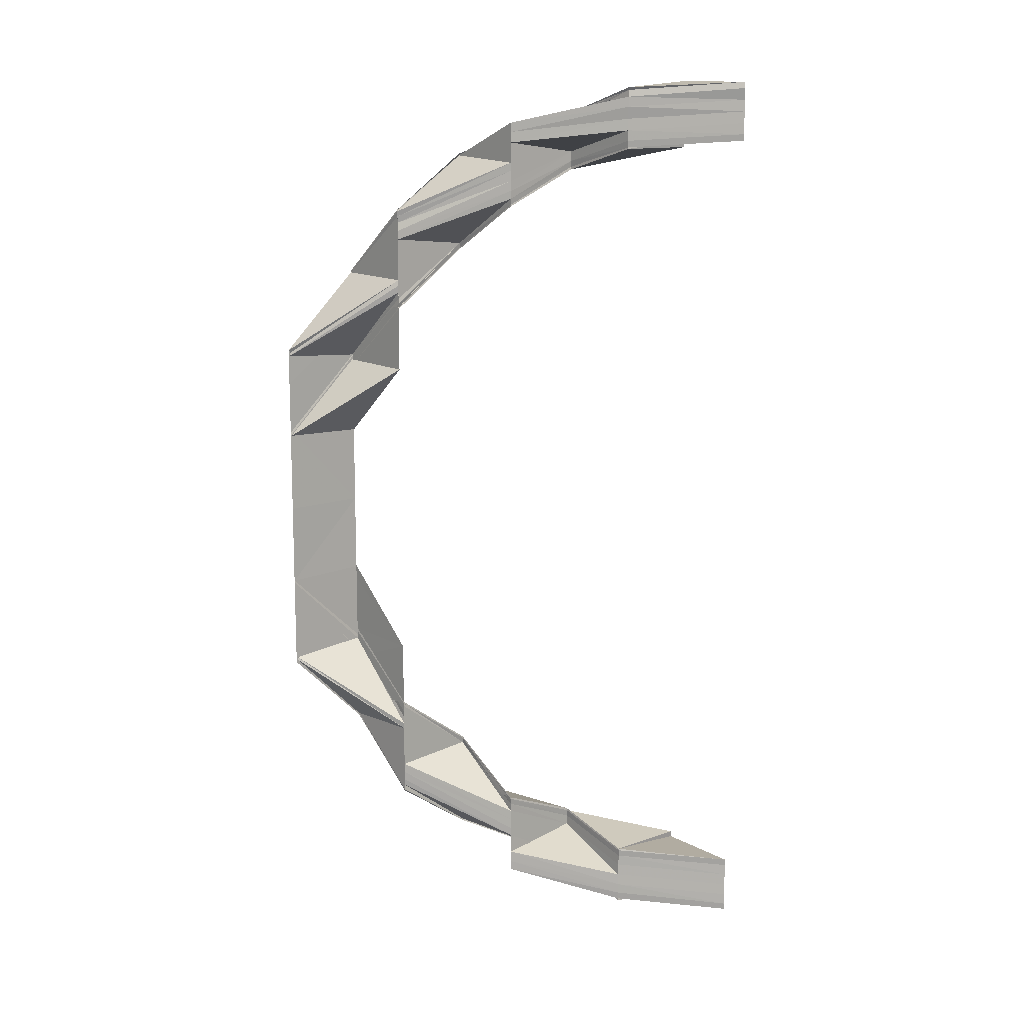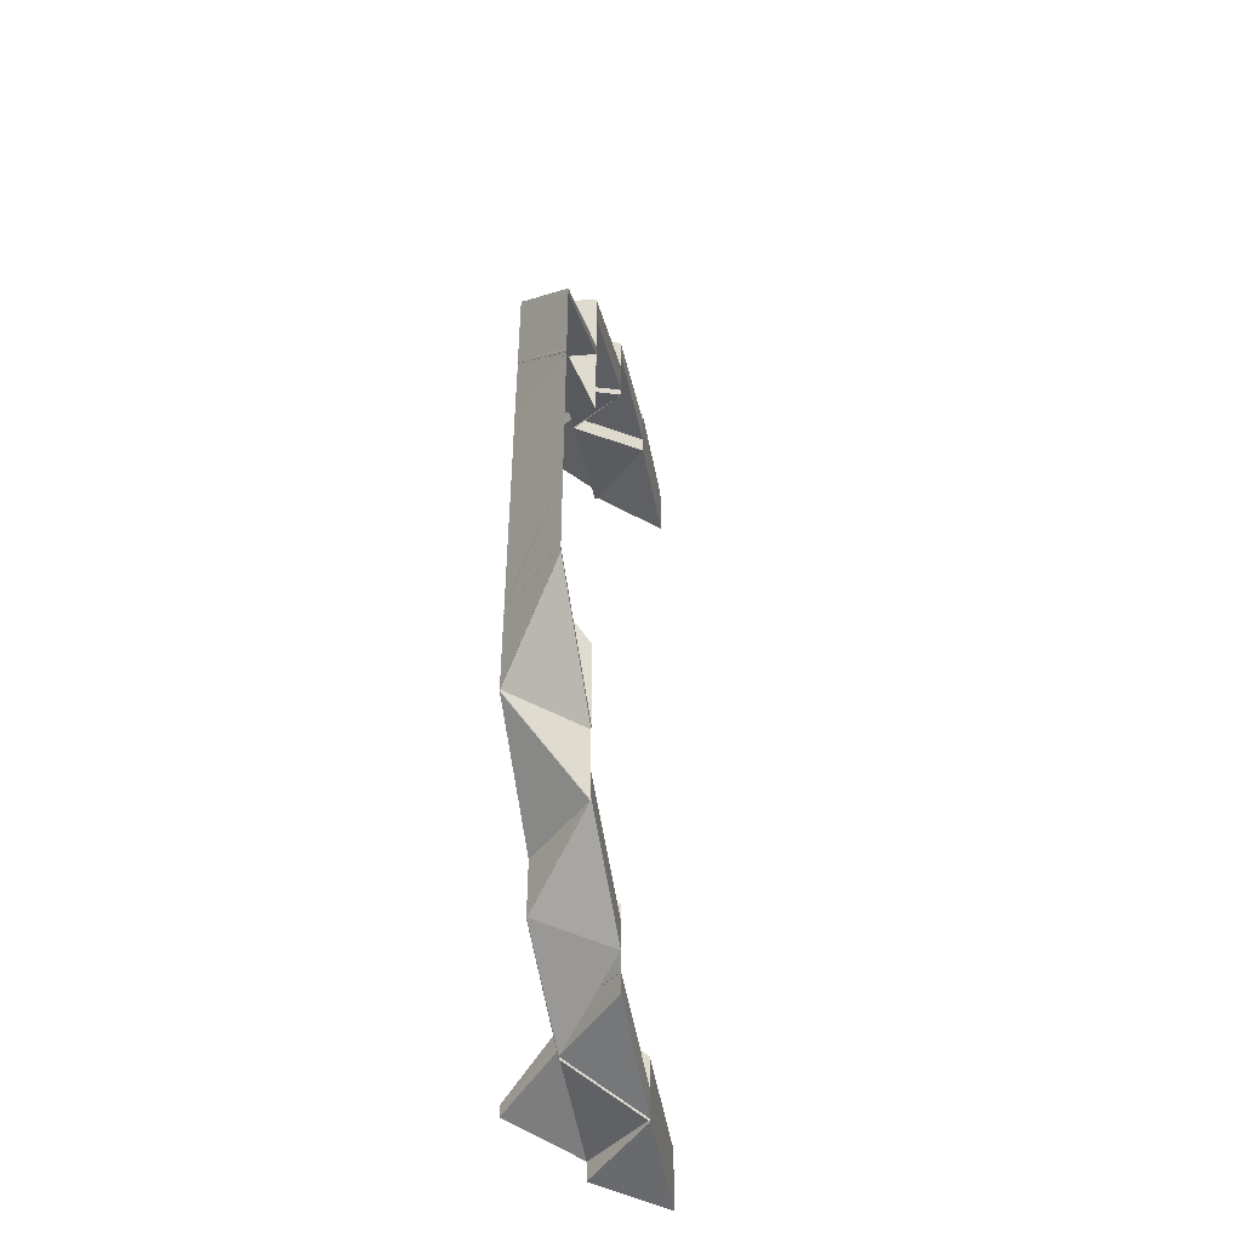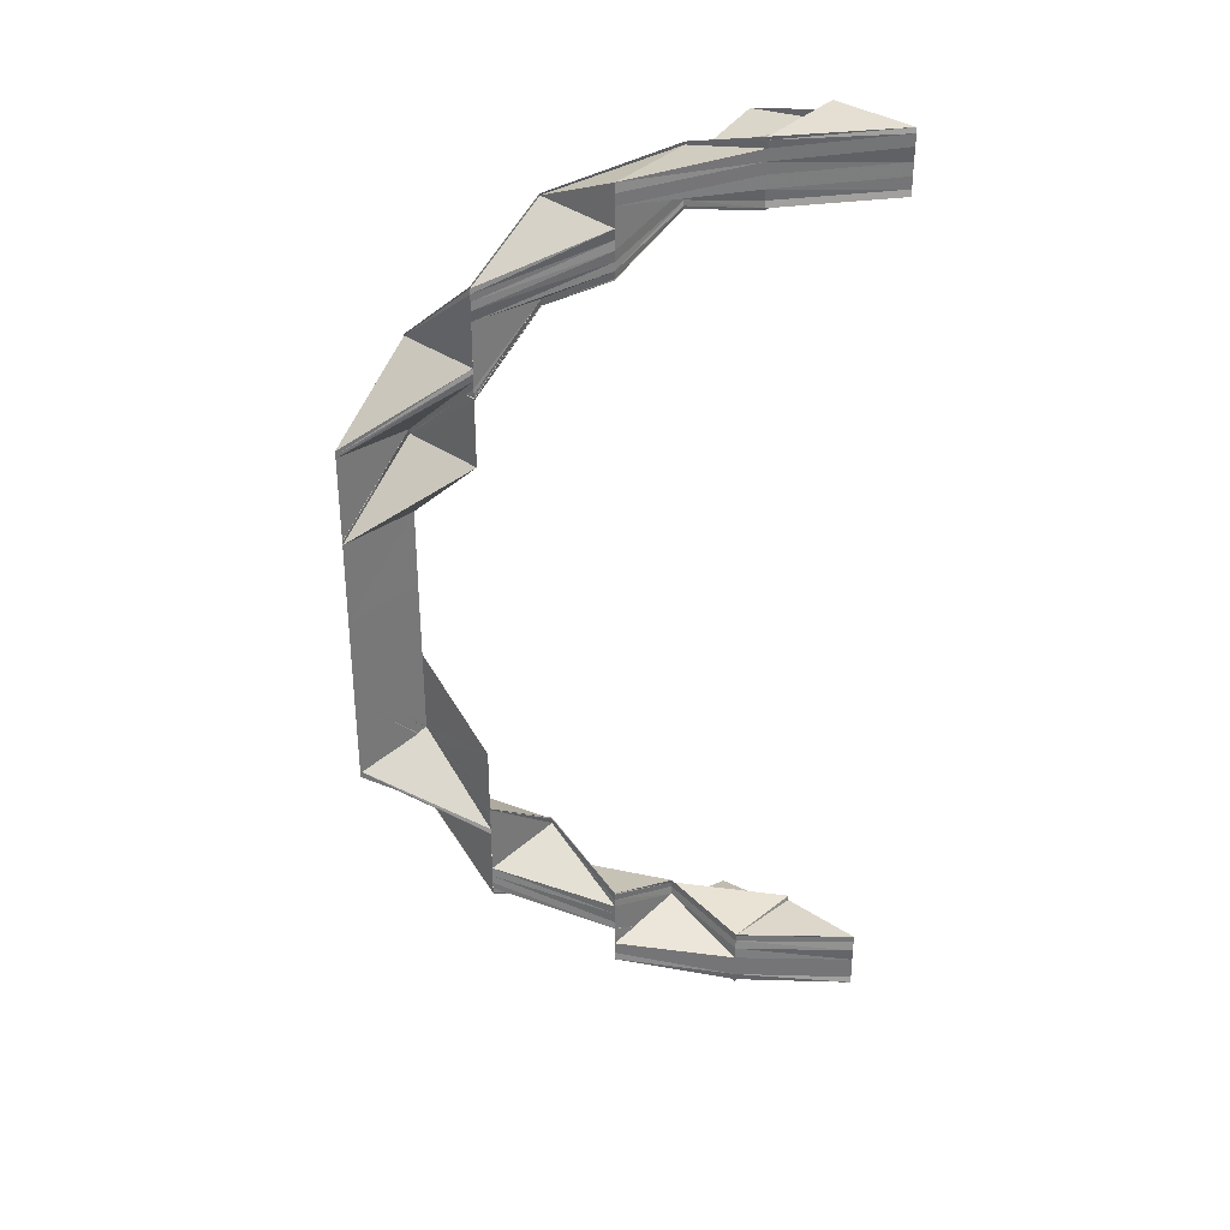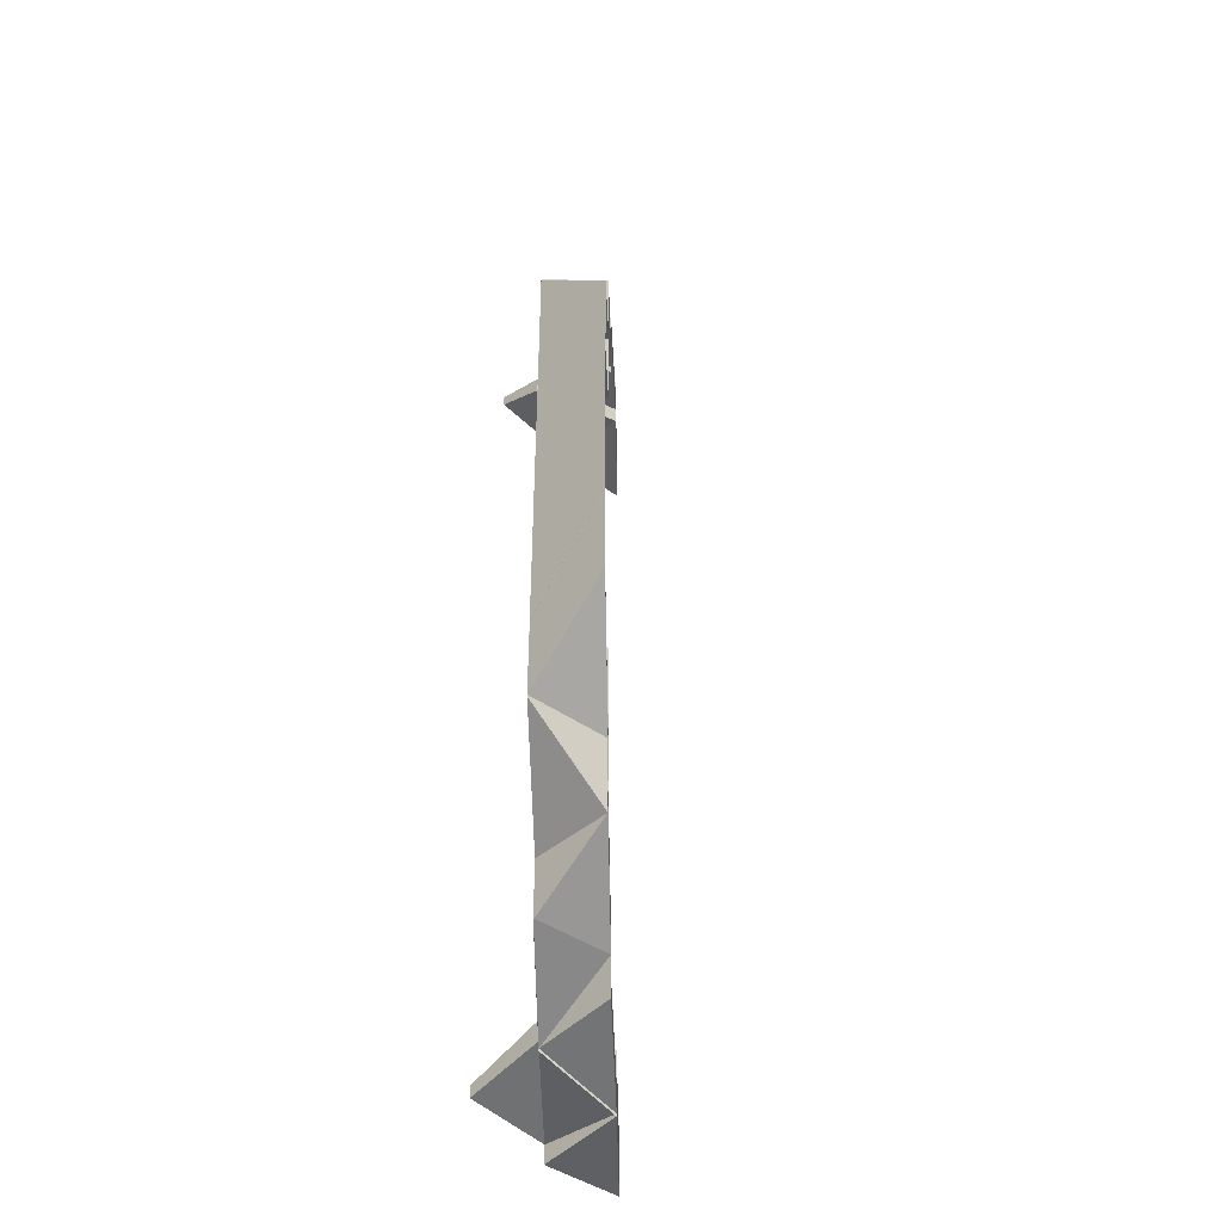
<metadata>
{"format":"obj","ext":"obj","renderer":"f3d","projection":"perspective","resolution":1024,"background":"white","views":[{"elev":12.3,"azim":138.9,"up":"+Z"},{"elev":-46.5,"azim":55.8,"up":"+Z"},{"elev":33.0,"azim":132.3,"up":"+Z"},{"elev":-42.7,"azim":46.7,"up":"+Z"}]}
</metadata>
<code>
o 17850
v 2223 1871 15.35
v 2223 1871 15.35
v 2223 1871 15.35
v 2223 1871 15.35
v 2223 1871 15.35
v 2223 1871 15.35
v 2223 1871 15.35
v 2223 1871 15.35
v 2223 1871 15.35
v 2223 1871 15.35
v 2223 1871 15.35
v 2223 1871 15.35
v 2223 1871 15.35
v 2223 1871 15.35
v 2223 1871 15.35
v 2223 1871 15.35
v 2223 1871 15.36
v 2223 1871 15.35
v 2223 1871 15.36
v 2223 1871 15.35
v 2223 1871 15.35
v 2223 1871 15.35
v 2223 1871 15.36
v 2223 1871 15.36
v 2223 1871 15.35
v 2223 1871 15.36
v 2223 1871 15.36
v 2223 1871 15.36
v 2223 1871 15.35
v 2223 1871 15.35
v 2223 1871 15.35
v 2223 1871 15.36
v 2223 1871 15.35
v 2223 1871 15.35
v 2223 1871 15.35
v 2223 1871 15.36
v 2223 1871 15.36
v 2223 1871 15.35
v 2223 1871 15.36
v 2223 1871 15.36
v 2223 1871 15.35
v 2223 1871 15.35
v 2223 1871 15.35
v 2223 1871 15.35
v 2223 1871 15.35
v 2223 1871 15.35
v 2223 1871 15.35
v 2223 1871 15.35
v 2223 1871 15.35
v 2223 1871 15.35
v 2223 1871 15.36
v 2223 1871 15.35
v 2223 1871 15.36
v 2223 1871 15.35
v 2223 1871 15.37
v 2223 1871 15.36
v 2223 1871 15.36
v 2223 1871 15.36
v 2223 1871 15.36
v 2223 1871 15.36
v 2223 1871 15.36
v 2223 1871 15.36
v 2223 1871 15.36
v 2223 1871 15.36
v 2223 1871 15.35
v 2223 1871 15.37
v 2223 1871 15.36
v 2223 1871 15.37
v 2223 1871 15.37
v 2223 1871 15.37
v 2223 1871 15.37
v 2223 1871 15.37
v 2223 1871 15.37
v 2223 1871 15.37
v 2223 1871 15.37
v 2223 1871 15.37
v 2223 1871 15.37
v 2223 1871 15.37
v 2223 1871 15.37
v 2223 1871 15.37
v 2223 1871 15.37
v 2223 1871 15.37
v 2223 1871 15.37
v 2223 1871 15.37
v 2223 1871 15.37
v 2223 1871 15.36
v 2223 1871 15.37
v 2223 1871 15.36
v 2223 1871 15.37
v 2223 1871 15.36
v 2223 1871 15.37
v 2223 1871 15.36
v 2223 1871 15.36
v 2223 1871 15.37
v 2223 1871 15.37
v 2223 1871 15.36
v 2223 1871 15.37
v 2223 1871 15.36
v 2223 1871 15.36
v 2223 1871 15.36
v 2223 1871 15.36
v 2223 1871 15.36
v 2223 1871 15.36
v 2223 1871 15.37
v 2223 1871 15.38
v 2223 1871 15.37
v 2223 1871 15.38
v 2223 1871 15.38
v 2223 1871 15.37
v 2223 1871 15.38
v 2223 1871 15.37
v 2223 1871 15.38
v 2223 1871 15.39
v 2223 1871 15.39
v 2223 1871 15.38
v 2223 1871 15.39
v 2223 1871 15.39
v 2223 1871 15.4
v 2223 1871 15.4
v 2223 1871 15.4
v 2223 1871 15.39
v 2223 1871 15.41
v 2223 1871 15.41
v 2223 1871 15.42
v 2223 1871 15.42
v 2223 1871 15.42
v 2223 1871 15.43
v 2223 1871 15.42
v 2223 1871 15.41
v 2223 1871 15.4
v 2223 1871 15.4
v 2223 1871 15.41
v 2223 1871 15.41
v 2223 1871 15.4
v 2223 1871 15.39
v 2223 1871 15.38
v 2223 1871 15.38
v 2223 1871 15.38
v 2223 1871 15.39
v 2223 1871 15.39
v 2223 1871 15.42
v 2223 1871 15.43
v 2223 1871 15.43
v 2223 1871 15.42
v 2223 1871 15.43
v 2223 1871 15.42
v 2223 1871 15.43
v 2223 1871 15.42
v 2223 1871 15.43
v 2223 1871 15.42
v 2223 1871 15.41
v 2223 1871 15.41
v 2223 1871 15.42
v 2223 1871 15.41
v 2223 1871 15.44
v 2223 1871 15.43
v 2223 1871 15.44
v 2223 1871 15.43
v 2223 1871 15.43
v 2223 1871 15.44
v 2223 1871 15.44
v 2223 1871 15.44
v 2223 1871 15.44
v 2223 1871 15.44
v 2223 1871 15.45
v 2223 1871 15.44
v 2223 1871 15.44
v 2223 1871 15.44
v 2223 1871 15.44
v 2223 1871 15.43
v 2223 1871 15.44
v 2223 1871 15.44
v 2223 1871 15.44
v 2223 1871 15.43
v 2223 1871 15.44
v 2223 1871 15.43
v 2223 1871 15.44
v 2223 1871 15.43
v 2223 1871 15.43
v 2223 1871 15.43
v 2223 1871 15.43
v 2223 1871 15.43
v 2223 1871 15.43
v 2223 1871 15.43
v 2223 1871 15.42
v 2223 1871 15.43
v 2223 1871 15.43
v 2223 1871 15.43
v 2223 1871 15.44
v 2223 1871 15.44
v 2223 1871 15.43
v 2223 1871 15.42
v 2223 1871 15.44
v 2223 1871 15.43
v 2223 1871 15.43
v 2223 1871 15.43
v 2223 1871 15.44
v 2223 1871 15.43
v 2223 1871 15.44
v 2223 1871 15.44
v 2223 1871 15.44
v 2223 1871 15.44
v 2223 1871 15.44
v 2223 1871 15.44
v 2223 1871 15.45
v 2223 1871 15.45
v 2223 1871 15.44
v 2223 1871 15.44
v 2223 1871 15.45
v 2223 1871 15.45
v 2223 1871 15.45
v 2223 1871 15.45
v 2223 1871 15.45
v 2223 1871 15.44
v 2223 1871 15.45
v 2223 1871 15.44
v 2223 1871 15.45
v 2223 1871 15.45
v 2223 1871 15.44
v 2223 1871 15.44
v 2223 1871 15.45
v 2223 1871 15.45
v 2223 1871 15.45
v 2223 1871 15.44
v 2223 1871 15.45
v 2223 1871 15.45
v 2223 1871 15.45
v 2223 1871 15.45
v 2223 1871 15.45
v 2223 1871 15.45
v 2223 1871 15.45
v 2223 1871 15.45
v 2223 1871 15.45
v 2223 1871 15.45
v 2223 1871 15.45
v 2223 1871 15.45
v 2223 1871 15.45
v 2223 1871 15.45
v 2223 1871 15.45
v 2223 1871 15.45
v 2223 1871 15.45
v 2223 1871 15.45
v 2223 1871 15.45
v 2223 1871 15.45
v 2223 1871 15.45
v 2223 1871 15.45
v 2223 1871 15.45
v 2223 1871 15.45
v 2223 1871 15.45
v 2223 1871 15.45
v 2223 1871 15.45
v 2223 1871 15.45
v 2223 1871 15.45
v 2223 1871 15.45
v 2223 1871 15.45
v 2223 1871 15.45
v 2223 1871 15.45
v 2223 1871 15.45
v 2223 1871 15.45
v 2223 1871 15.45
v 2223 1871 15.45
v 2223 1871 15.45
v 2223 1871 15.45
v 2223 1871 15.45
v 2223 1871 15.45
v 2223 1871 15.44
v 2223 1871 15.45
v 2223 1871 15.44
v 2223 1871 15.44
v 2223 1871 15.43
v 2223 1871 15.44
v 2223 1871 15.44
v 2223 1871 15.44
v 2223 1871 15.44
v 2223 1871 15.44
v 2223 1871 15.44
v 2223 1871 15.44
v 2223 1871 15.43
v 2223 1871 15.44
v 2223 1871 15.45
v 2223 1871 15.44
v 2223 1871 15.45
v 2223 1871 15.44
v 2223 1871 15.45
v 2223 1871 15.45
v 2223 1871 15.45
v 2223 1871 15.45
v 2223 1871 15.44
v 2223 1871 15.44
v 2223 1871 15.45
v 2223 1871 15.45
v 2223 1871 15.45
v 2223 1871 15.45
v 2223 1871 15.45
v 2223 1871 15.44
v 2223 1871 15.44
v 2223 1871 15.44
v 2223 1871 15.45
v 2223 1871 15.44
v 2223 1871 15.44
v 2223 1871 15.44
v 2223 1871 15.44
v 2223 1871 15.45
v 2223 1871 15.45
v 2223 1871 15.45
v 2223 1871 15.45
v 2223 1871 15.45
v 2223 1871 15.45
v 2223 1871 15.45
v 2223 1871 15.45
v 2223 1871 15.35
v 2223 1871 15.35
v 2223 1871 15.35
v 2223 1871 15.35
v 2223 1871 15.36
v 2223 1871 15.36
v 2223 1871 15.35
v 2223 1871 15.36
v 2223 1871 15.36
v 2223 1871 15.35
v 2223 1871 15.36
v 2223 1871 15.36
v 2223 1871 15.36
v 2223 1871 15.36
v 2223 1871 15.36
v 2223 1871 15.36
v 2223 1871 15.35
v 2223 1871 15.35
v 2223 1871 15.36
v 2223 1871 15.35
v 2223 1871 15.35
v 2223 1871 15.35
v 2223 1871 15.35
v 2223 1871 15.35
v 2223 1871 15.35
v 2223 1871 15.35
v 2223 1871 15.36
v 2223 1871 15.36
v 2223 1871 15.36
v 2223 1871 15.36
v 2223 1871 15.37
v 2223 1871 15.37
v 2223 1871 15.37
v 2223 1871 15.37
v 2223 1871 15.36
v 2223 1871 15.36
v 2223 1871 15.36
v 2223 1871 15.37
v 2223 1871 15.36
v 2223 1871 15.37
v 2223 1871 15.36
v 2223 1871 15.36
v 2223 1871 15.36
v 2223 1871 15.36
v 2223 1871 15.36
v 2223 1871 15.35
v 2223 1871 15.35
v 2223 1871 15.35
v 2223 1871 15.35
v 2223 1871 15.35
v 2223 1871 15.36
v 2223 1871 15.35
v 2223 1871 15.35
v 2223 1871 15.35
v 2223 1871 15.35
v 2223 1871 15.35
v 2223 1871 15.35
v 2223 1871 15.35
v 2223 1871 15.35
v 2223 1871 15.35
v 2223 1871 15.35
v 2223 1871 15.35
v 2223 1871 15.36
v 2223 1871 15.35
v 2223 1871 15.35
v 2223 1871 15.35
v 2223 1871 15.36
v 2223 1871 15.36
v 2223 1871 15.35
v 2223 1871 15.35
v 2223 1871 15.35
v 2223 1871 15.35
v 2223 1871 15.35
v 2223 1871 15.35
v 2223 1871 15.35
v 2223 1871 15.35
v 2223 1871 15.35
v 2223 1871 15.35
v 2223 1871 15.35
v 2223 1871 15.35
v 2223 1871 15.35
v 2223 1871 15.35
v 2223 1871 15.35
v 2223 1871 15.36
v 2223 1871 15.36
v 2223 1871 15.35
v 2223 1871 15.36
v 2223 1871 15.36
v 2223 1871 15.36
v 2223 1871 15.38
v 2223 1871 15.37
v 2223 1871 15.38
v 2223 1871 15.39
v 2223 1871 15.38
v 2223 1871 15.38
v 2223 1871 15.37
v 2223 1871 15.39
v 2223 1871 15.38
v 2223 1871 15.38
v 2223 1871 15.37
v 2223 1871 15.37
v 2223 1871 15.38
v 2223 1871 15.37
v 2223 1871 15.38
v 2223 1871 15.38
v 2223 1871 15.37
v 2223 1871 15.38
v 2223 1871 15.37
v 2223 1871 15.38
v 2223 1871 15.37
v 2223 1871 15.38
v 2223 1871 15.37
v 2223 1871 15.38
v 2223 1871 15.38
v 2223 1871 15.37
v 2223 1871 15.39
v 2223 1871 15.38
v 2223 1871 15.38
v 2223 1871 15.37
v 2223 1871 15.38
v 2223 1871 15.38
v 2223 1871 15.37
v 2223 1871 15.39
v 2223 1871 15.39
v 2223 1871 15.38
v 2223 1871 15.42
v 2223 1871 15.42
v 2223 1871 15.41
v 2223 1871 15.43
v 2223 1871 15.42
v 2223 1871 15.43
v 2223 1871 15.42
v 2223 1871 15.43
v 2223 1871 15.43
v 2223 1871 15.43
v 2223 1871 15.43
v 2223 1871 15.44
v 2223 1871 15.43
v 2223 1871 15.43
v 2223 1871 15.43
v 2223 1871 15.43
v 2223 1871 15.43
v 2223 1871 15.42
v 2223 1871 15.42
v 2223 1871 15.43
v 2223 1871 15.42
v 2223 1871 15.41
v 2223 1871 15.42
v 2223 1871 15.41
v 2223 1871 15.42
v 2223 1871 15.42
v 2223 1871 15.41
v 2223 1871 15.43
v 2223 1871 15.44
v 2223 1871 15.43
v 2223 1871 15.44
v 2223 1871 15.43
v 2223 1871 15.43
v 2223 1871 15.43
v 2223 1871 15.43
v 2223 1871 15.43
v 2223 1871 15.43
v 2223 1871 15.43
v 2223 1871 15.44
v 2223 1871 15.44
v 2223 1871 15.44
v 2223 1871 15.45
v 2223 1871 15.45
v 2223 1871 15.45
v 2223 1871 15.45
v 2223 1871 15.45
v 2223 1871 15.45
v 2223 1871 15.45
v 2223 1871 15.45
v 2223 1871 15.45
v 2223 1871 15.45
v 2223 1871 15.45
v 2223 1871 15.45
v 2223 1871 15.45
v 2223 1871 15.45
v 2223 1871 15.45
v 2223 1871 15.45
v 2223 1871 15.35
v 2223 1871 15.35
v 2223 1871 15.35
v 2223 1871 15.35
v 2223 1871 15.35
v 2223 1871 15.35
v 2223 1871 15.35
v 2223 1871 15.35
f 1 2 3
f 2 4 3
f 3 5 6
f 5 7 6
f 4 8 7
f 8 9 10
f 11 8 12
f 11 13 14
f 15 16 14
f 8 17 18
f 17 19 20
f 21 17 22
f 23 24 18
f 18 24 25
f 26 27 23
f 24 28 25
f 25 29 30
f 25 28 31
f 28 32 31
f 33 25 34
f 34 25 35
f 31 32 36
f 32 37 36
f 31 36 38
f 39 40 36
f 38 36 41
f 42 43 38
f 44 38 45
f 46 44 45
f 47 42 46
f 48 47 49
f 49 50 46
f 36 51 52
f 53 52 54
f 51 55 56
f 55 57 56
f 56 57 58
f 57 59 58
f 58 59 60
f 59 61 60
f 60 62 63
f 64 63 65
f 66 55 67
f 68 69 55
f 70 71 66
f 70 71 72
f 71 73 68
f 71 74 75
f 66 76 77
f 78 79 77
f 79 80 81
f 76 82 81
f 83 76 68
f 84 83 68
f 85 83 84
f 86 85 84
f 87 85 86
f 88 87 86
f 89 87 88
f 90 89 88
f 91 89 90
f 27 91 90
f 92 91 93
f 94 95 27
f 96 94 27
f 95 97 98
f 99 96 100
f 100 101 102
f 103 101 100
f 104 91 101
f 104 105 106
f 107 108 104
f 109 107 104
f 110 107 111
f 112 113 107
f 114 113 112
f 115 114 110
f 116 114 115
f 117 118 114
f 119 120 114
f 120 119 121
f 122 123 118
f 122 124 123
f 125 124 122
f 126 127 125
f 128 125 129
f 130 122 131
f 131 132 130
f 132 133 134
f 135 134 121
f 135 121 136
f 137 135 136
f 138 139 137
f 139 140 137
f 141 142 128
f 142 143 144
f 145 142 141
f 146 145 141
f 147 145 146
f 148 149 146
f 150 146 151
f 152 150 151
f 153 148 152
f 154 153 152
f 142 155 156
f 155 157 156
f 158 157 159
f 155 160 157
f 161 160 155
f 162 161 155
f 160 163 164
f 160 165 163
f 166 161 162
f 167 166 162
f 168 169 158
f 156 169 170
f 171 172 169
f 169 173 170
f 170 173 174
f 173 175 174
f 174 175 176
f 175 177 176
f 176 177 178
f 177 179 178
f 178 179 180
f 179 181 180
f 182 181 183
f 180 184 185
f 180 186 184
f 187 188 185
f 189 190 186
f 191 187 192
f 193 189 194
f 195 193 196
f 196 197 198
f 199 200 197
f 201 199 202
f 202 203 204
f 205 206 203
f 207 205 208
f 209 210 203
f 210 211 212
f 213 212 214
f 208 215 214
f 216 209 208
f 208 217 216
f 218 209 219
f 220 218 216
f 221 218 220
f 216 222 220
f 217 222 219
f 222 223 224
f 225 226 221
f 227 226 225
f 206 228 222
f 229 230 224
f 231 228 232
f 226 232 233
f 233 232 218
f 234 235 232
f 236 235 237
f 237 238 239
f 240 241 239
f 237 242 243
f 242 244 245
f 246 245 247
f 248 249 242
f 250 249 248
f 251 252 248
f 253 251 248
f 251 252 232
f 254 251 253
f 254 251 232
f 255 254 253
f 255 256 165
f 257 254 232
f 257 254 255
f 258 257 232
f 259 257 255
f 258 257 259
f 259 255 260
f 260 255 261
f 262 259 260
f 263 258 259
f 263 259 262
f 264 258 232
f 264 258 263
f 265 264 232
f 222 264 263
f 265 264 222
f 266 267 262
f 268 262 166
f 269 268 166
f 269 166 167
f 270 269 167
f 271 266 269
f 266 271 272
f 273 269 270
f 273 219 269
f 200 271 273
f 272 219 274
f 271 200 274
f 275 268 272
f 229 268 275
f 276 229 275
f 274 277 278
f 274 279 277
f 280 229 276
f 281 280 276
f 282 280 281
f 283 282 281
f 284 282 283
f 282 285 286
f 287 284 288
f 289 290 288
f 291 292 229
f 293 291 229
f 290 294 295
f 296 294 283
f 296 294 297
f 294 298 299
f 300 296 168
f 296 301 302
f 294 303 304
f 305 303 306
f 307 308 306
f 309 305 310
f 311 312 313
f 314 315 312
f 316 315 317
f 41 318 311
f 319 316 41
f 316 319 320
f 321 39 318
f 322 321 323
f 324 322 325
f 320 326 327
f 328 318 320
f 329 316 328
f 328 320 330
f 331 320 332
f 333 328 331
f 320 334 335
f 332 334 336
f 37 337 318
f 53 37 338
f 338 339 53
f 338 337 325
f 325 340 338
f 341 342 339
f 343 341 340
f 341 344 345
f 346 343 347
f 347 348 349
f 349 350 351
f 352 348 353
f 352 345 354
f 325 352 355
f 337 352 323
f 356 323 328
f 356 328 357
f 358 356 359
f 359 356 333
f 360 361 356
f 361 329 356
f 362 363 364
f 334 365 366
f 334 52 365
f 52 367 365
f 336 365 368
f 365 367 369
f 368 369 370
f 365 369 371
f 367 372 369
f 372 373 374
f 375 374 376
f 377 378 374
f 379 377 380
f 369 381 382
f 369 382 383
f 384 385 382
f 386 384 387
f 388 389 390
f 391 392 393
f 394 395 396
f 397 398 399
f 76 400 401
f 400 402 401
f 402 403 404
f 405 404 406
f 404 407 408
f 404 409 410
f 410 409 411
f 411 412 413
f 414 415 411
f 416 417 418
f 418 419 420
f 416 421 422
f 423 424 425
f 424 426 427
f 425 428 429
f 430 431 432
f 433 434 435
f 436 437 438
f 436 439 440
f 440 441 442
f 443 444 442
f 191 445 441
f 445 446 441
f 446 447 270
f 448 445 449
f 445 450 451
f 181 270 452
f 453 452 454
f 452 455 456
f 457 458 459
f 460 461 462
f 463 464 465
f 466 464 467
f 468 469 470
f 471 469 184
f 472 471 473
f 474 475 476
f 477 478 479
f 480 481 482
f 481 483 484
f 485 486 487
f 488 489 490
f 491 492 490
f 493 494 46
f 494 495 46
f 495 496 46
f 496 497 46
f 497 498 46
f 498 499 46
f 499 500 46
f 500 1 46

</code>
